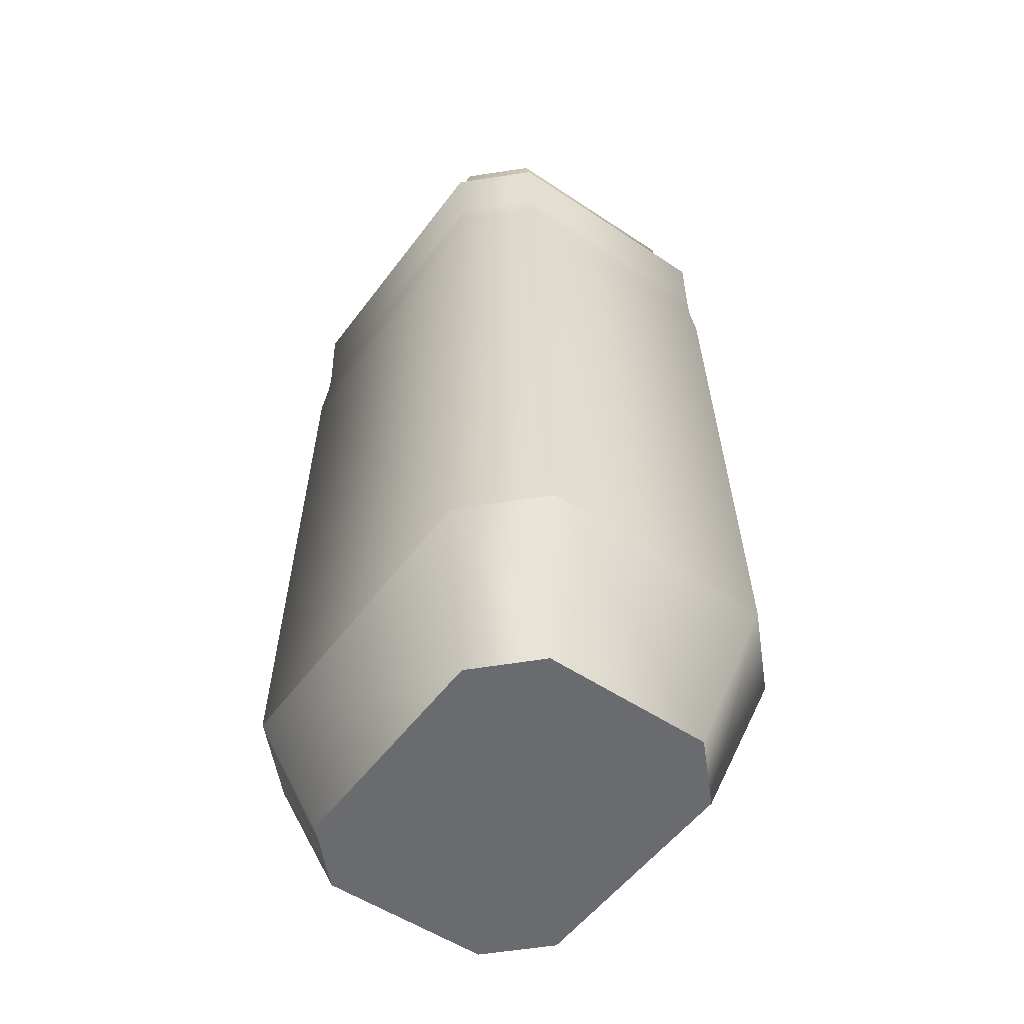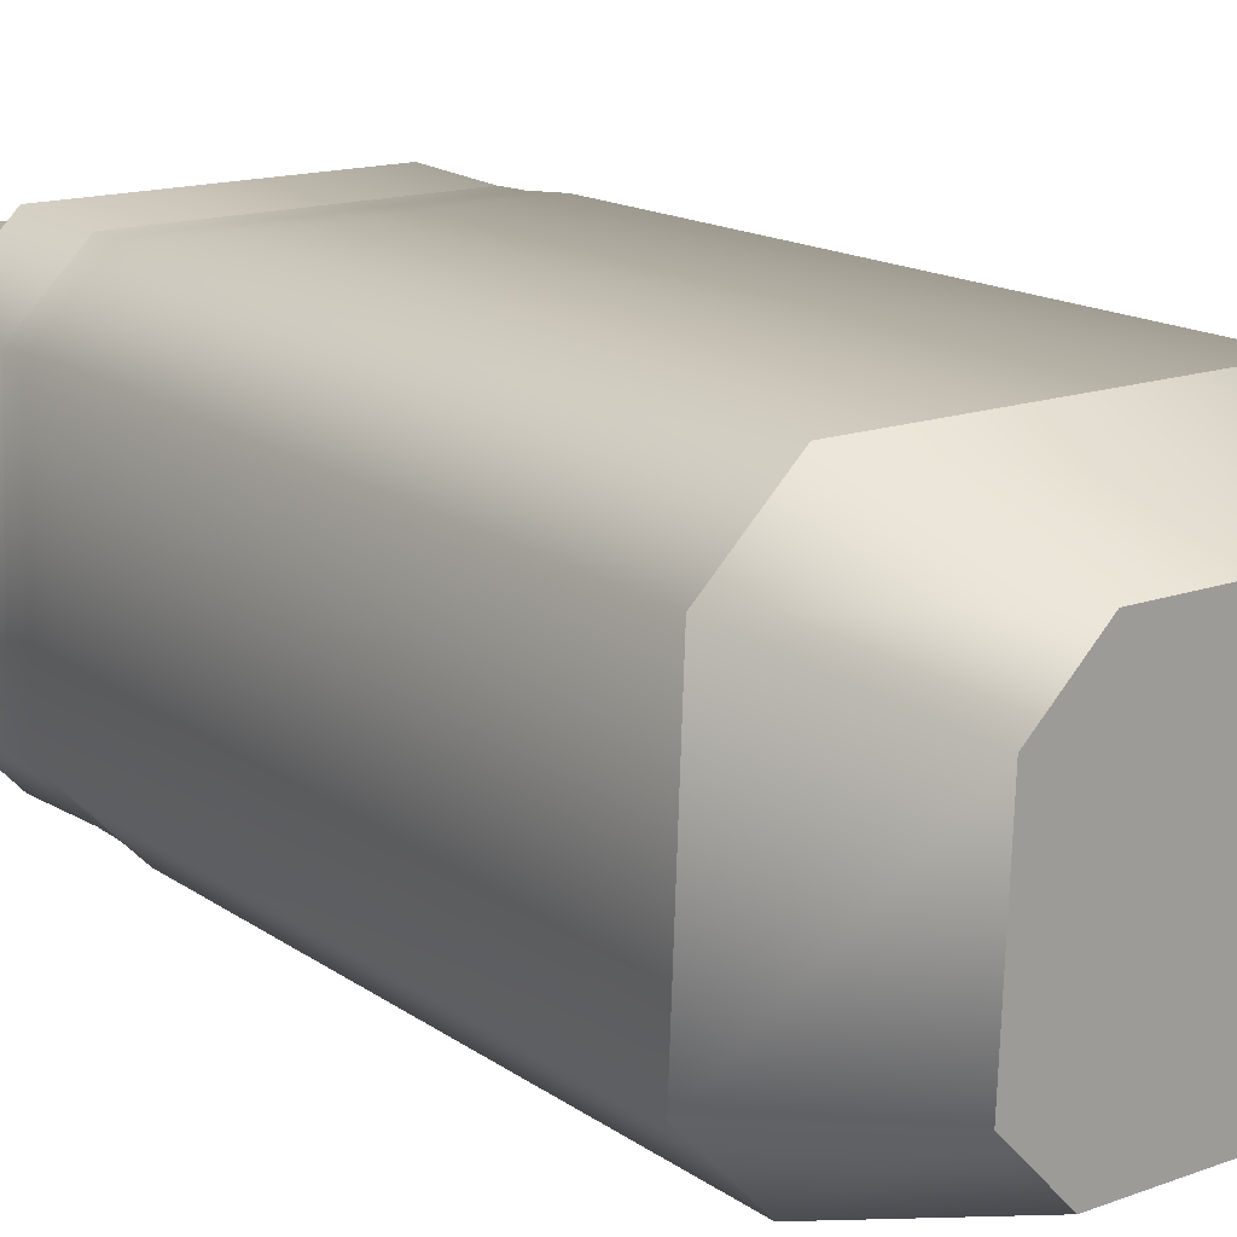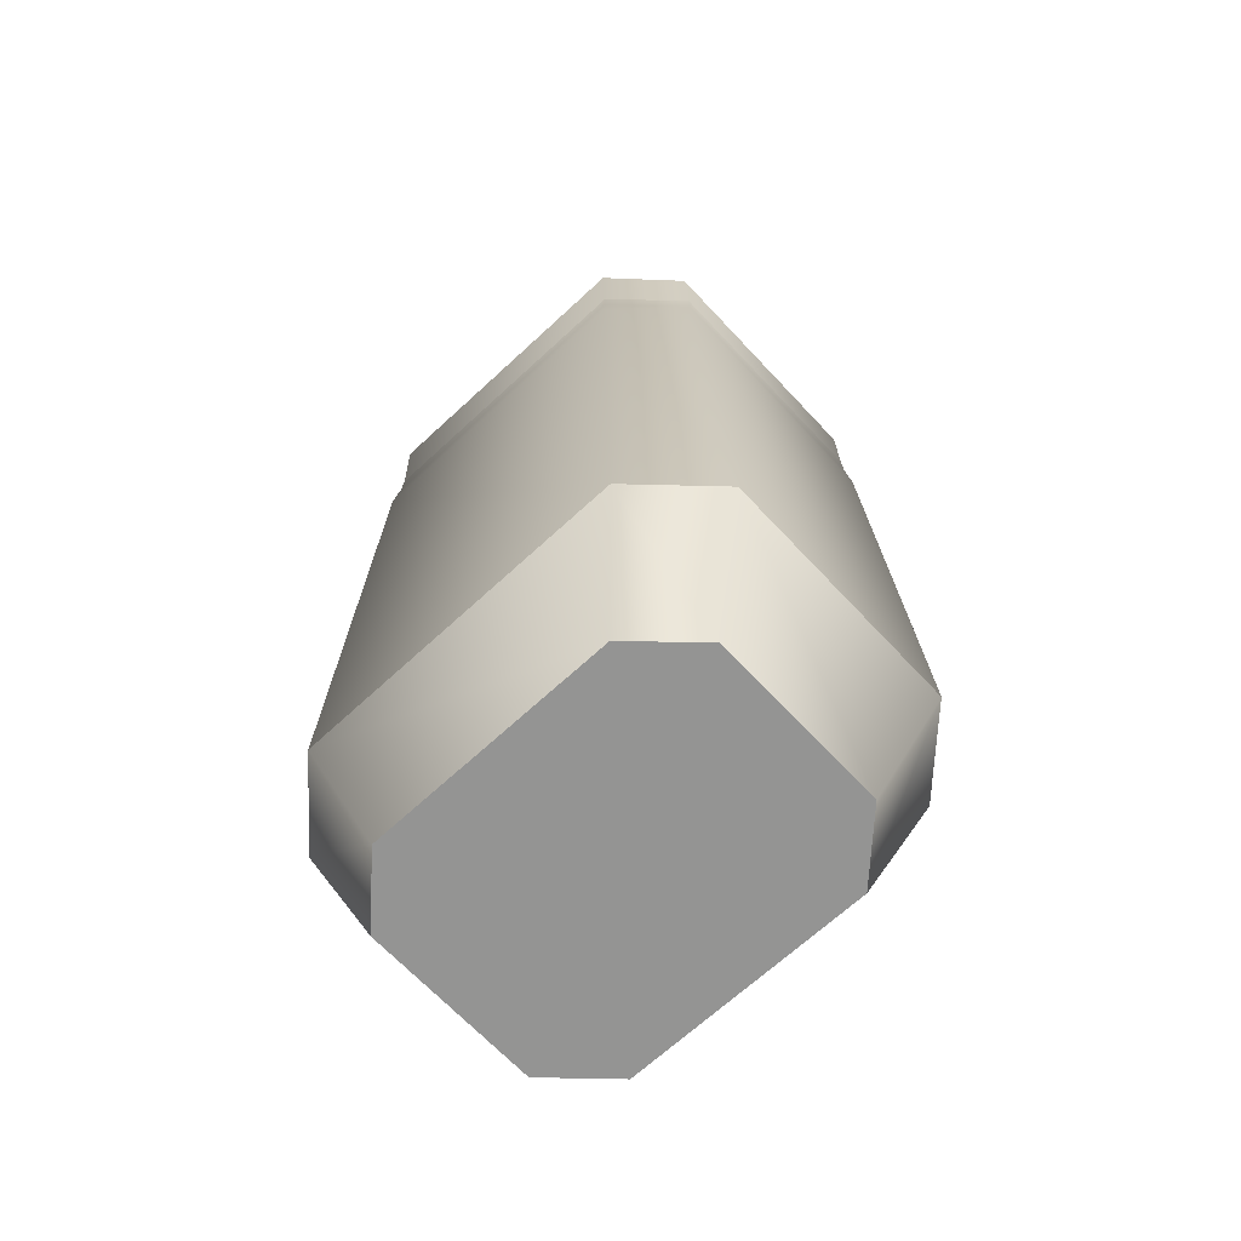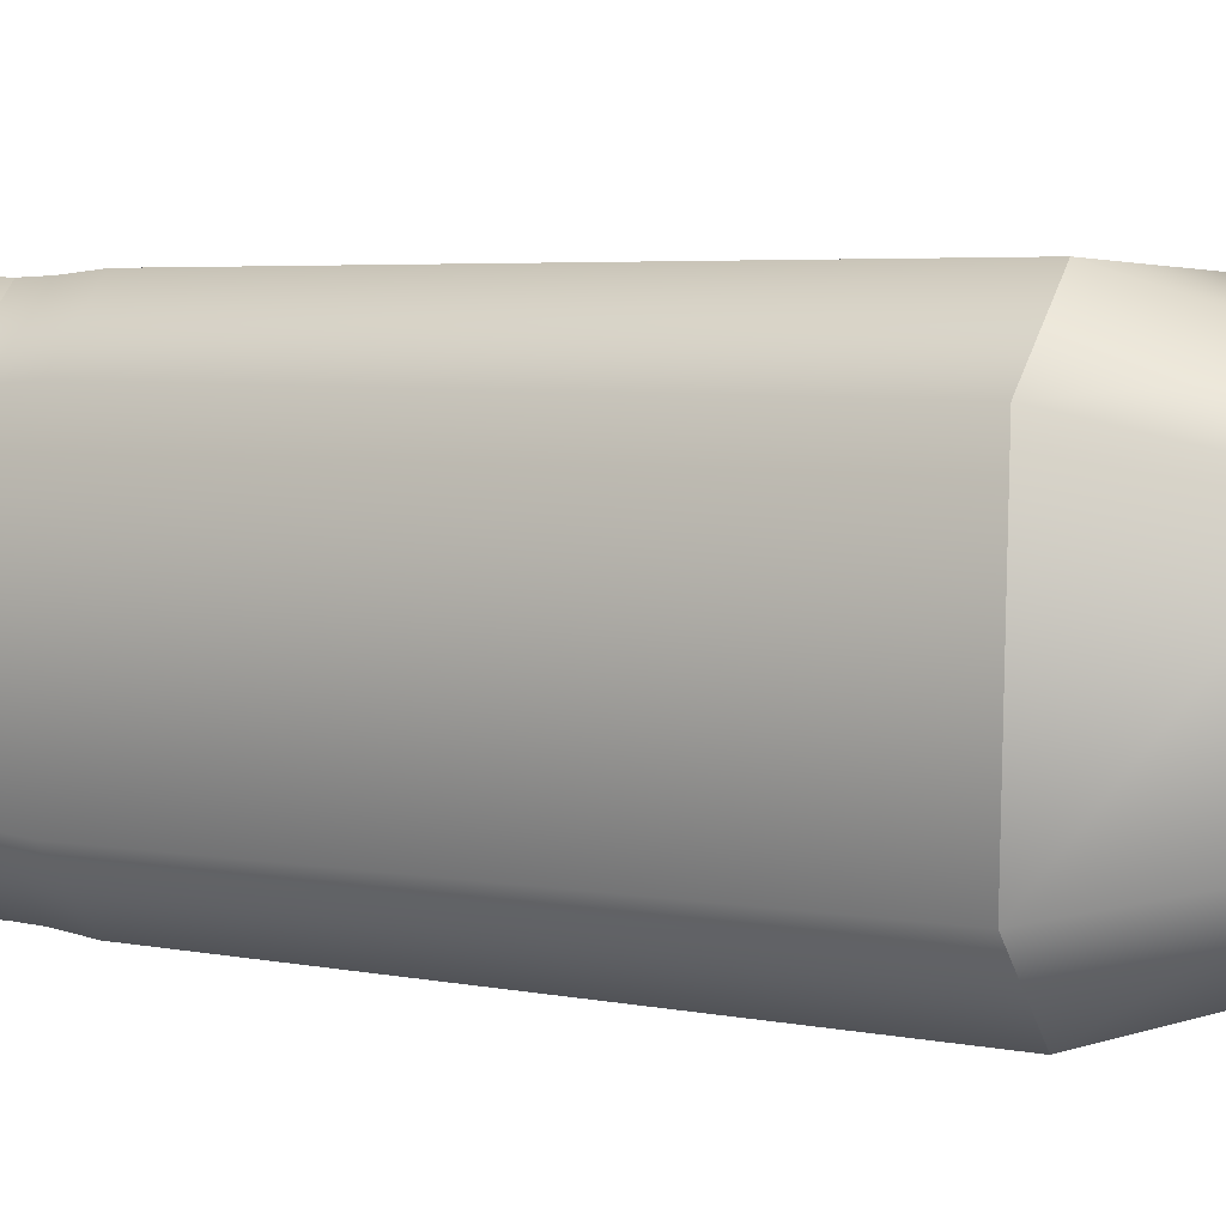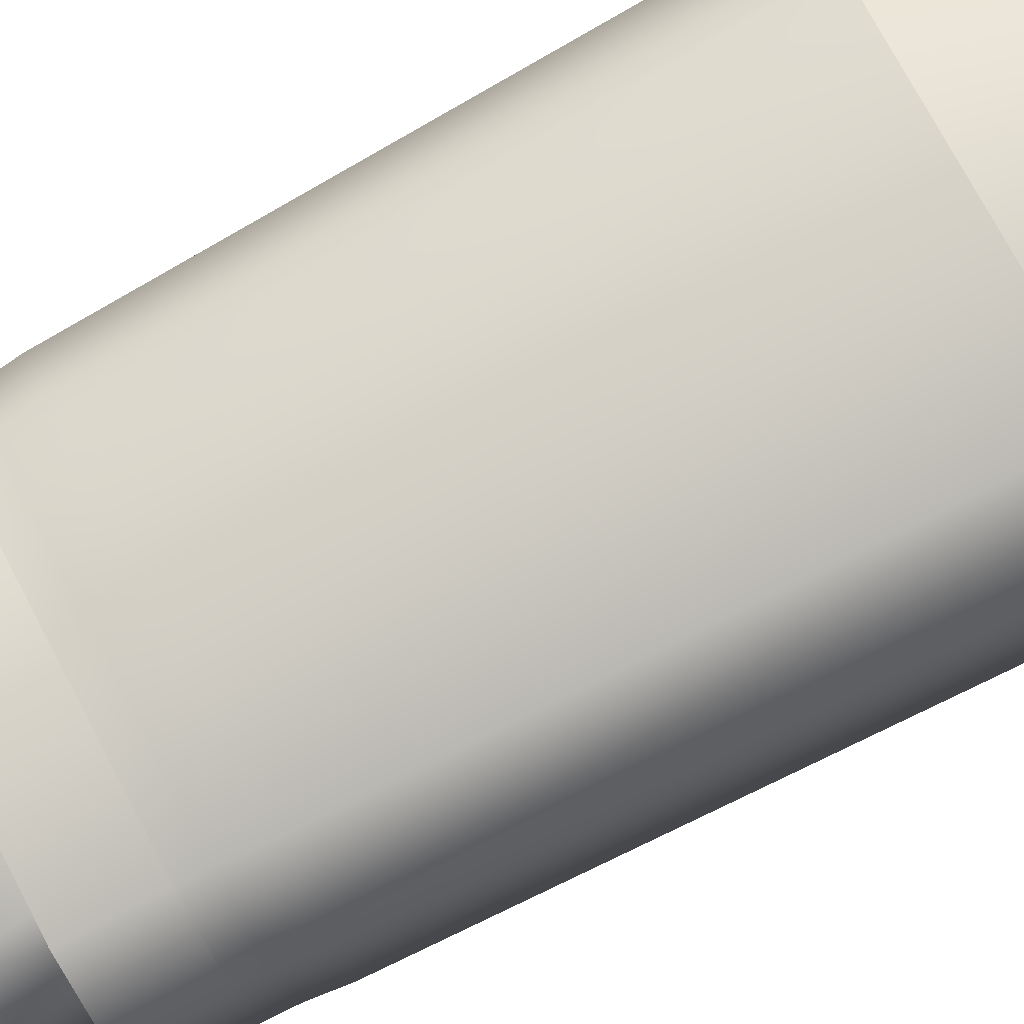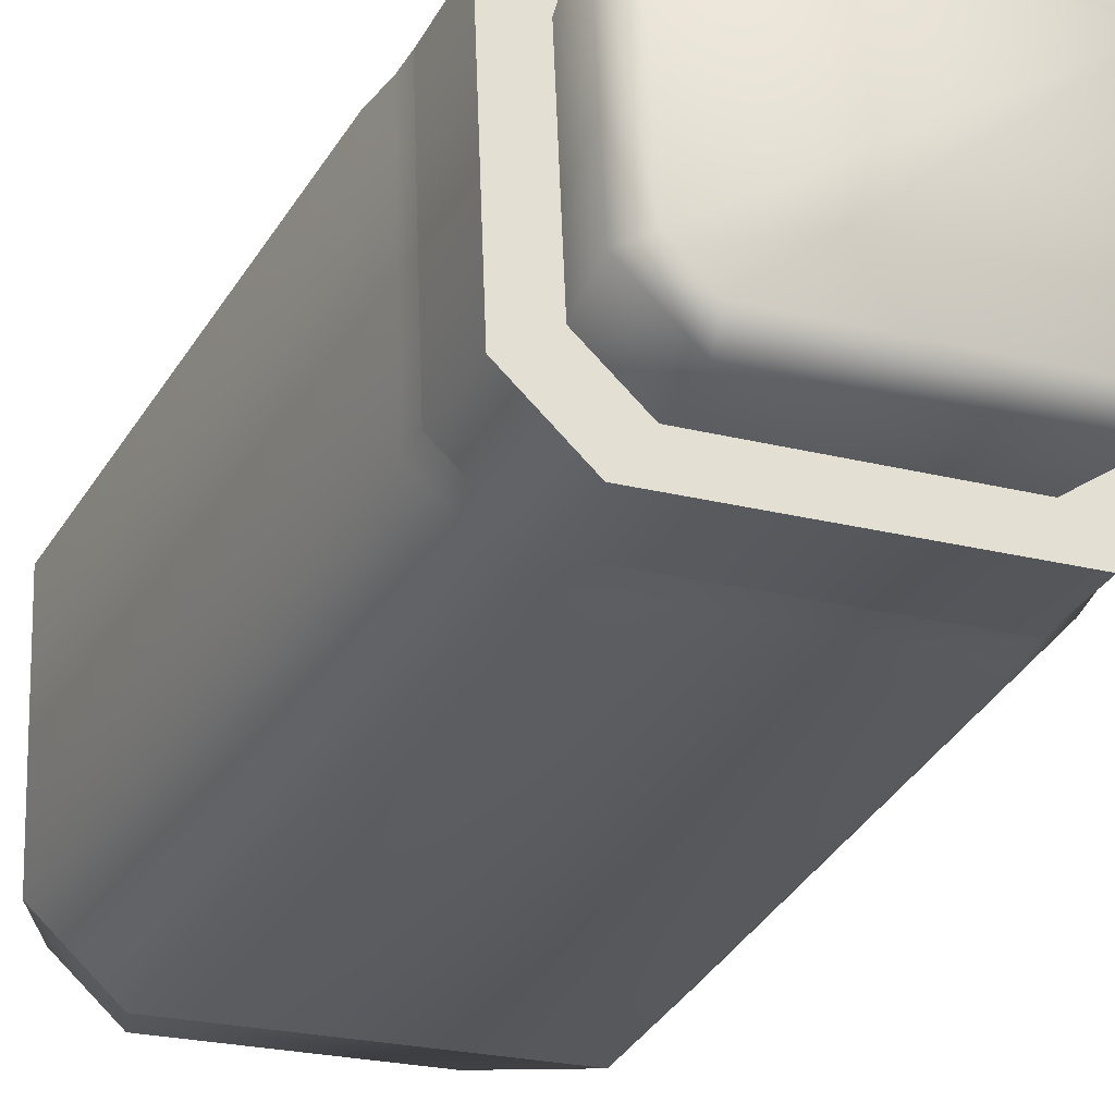
<metadata>
{"format":"obj","ext":"obj","renderer":"f3d","projection":"perspective","resolution":1024,"background":"white","views":[{"elev":-53.3,"azim":-123.3,"up":"+Y"},{"elev":17.8,"azim":-39.6,"up":"+Z"},{"elev":-67.0,"azim":-134.7,"up":"+Y"},{"elev":5.4,"azim":-62.4,"up":"+Z"},{"elev":78.7,"azim":-118.1,"up":"+Z"},{"elev":-29.5,"azim":157.1,"up":"+Z"}]}
</metadata>
<code>
o SmallBottle_Cube.001
v 0.01222 0.09779 -0.01675
v 0.01787 0.09779 -0.01152
v 0.01875 0.09779 0.01002
v 0.01354 0.09779 0.01569
v -0.01875 0.09779 -0.01002
v -0.01355 0.09779 -0.01569
v -0.01222 0.09779 0.01675
v -0.01787 0.09779 0.01152
v 0.01446 0.1172 -0.01979
v 0.01451 0.1195 -0.01683
v 0.0186 0.1195 -0.01305
v 0.02114 0.1172 -0.01361
v 0.02218 0.1172 0.01184
v 0.0196 0.1195 0.01149
v 0.01583 0.1195 0.01559
v 0.01603 0.1172 0.01854
v -0.02218 0.1172 -0.01184
v -0.0196 0.1195 -0.01149
v -0.01583 0.1195 -0.01559
v -0.01603 0.1172 -0.01854
v -0.01446 0.1172 0.01979
v -0.01451 0.1195 0.01683
v -0.0186 0.1195 0.01305
v -0.02114 0.1172 0.01361
v 0.0145 0 -0.01836
v 0.02188 0 -0.01175
v 0.02277 0 0.009924
v 0.01595 0 0.01711
v -0.02277 0 -0.009925
v -0.01595 0 -0.01711
v -0.0145 0 0.01836
v -0.02188 0 0.01175
v 0.01712 0.09712 -0.02295
v 0.02503 0.09712 -0.0158
v 0.02624 0.09712 0.0137
v 0.01893 0.09712 0.02148
v -0.02624 0.09712 -0.0137
v -0.01893 0.09712 -0.02148
v -0.01712 0.09712 0.02295
v -0.02503 0.09712 0.0158
v 0.01693 0.1072 -0.02323
v 0.02475 0.1072 -0.01598
v 0.02598 0.1072 0.01391
v 0.01877 0.1072 0.02177
v -0.02598 0.1072 -0.01391
v -0.01877 0.1072 -0.02177
v -0.01693 0.1072 0.02323
v -0.02475 0.1072 0.01598
v 0.02514 0.09373 -0.01591
v 0.02563 0.08902 -0.01634
v 0.01719 0.09373 -0.02312
v 0.01762 0.08902 -0.02364
v 0.01902 0.09373 0.02164
v 0.01949 0.08902 0.02212
v 0.02635 0.09373 0.01381
v 0.02687 0.08902 0.0142
v -0.02514 0.09373 0.01591
v -0.02563 0.08902 0.01634
v -0.01719 0.09373 0.02312
v -0.01762 0.08902 0.02364
v -0.01902 0.09373 -0.02164
v -0.01949 0.08902 -0.02212
v -0.02635 0.09373 -0.01381
v -0.02687 0.08902 -0.0142
v 0.01986 0.01886 -0.02461
v 0.02897 0.01886 -0.0164
v 0.0218 0.01886 0.02291
v 0.03021 0.01886 0.01398
v -0.02897 0.01886 0.0164
v -0.01986 0.01886 0.02461
v -0.0218 0.01886 -0.02291
v -0.03021 0.01886 -0.01398
f 1 6 20 9
f 8 7 21 24
f 3 2 12 13
f 7 4 16 21
f 6 5 17 20
f 4 3 13 16
f 5 8 24 17
f 23 22 15 14 11 10 19 18
f 10 11 12 9
f 14 15 16 13
f 18 19 20 17
f 22 23 24 21
f 11 14 13 12
f 19 10 9 20
f 15 22 21 16
f 23 18 17 24
f 2 1 9 12
f 59 53 36 39
f 63 57 40 37
f 55 49 34 35
f 51 61 38 33
f 57 59 39 40
f 61 63 37 38
f 53 55 35 36
f 51 49 50 52
f 50 66 65 52
f 55 53 54 56
f 54 67 68 56
f 63 61 62 64
f 62 71 72 64
f 59 57 58 60
f 58 69 70 60
f 49 55 56 50
f 56 68 66 50
f 61 51 52 62
f 52 65 71 62
f 53 59 60 54
f 60 70 67 54
f 57 63 64 58
f 64 72 69 58
f 49 51 33 34
f 67 28 27 68
f 69 32 31 70
f 71 30 29 72
f 27 28 31 32 29 30 25 26
f 25 65 66 26
f 32 69 72 29
f 28 67 70 31
f 26 66 68 27
f 30 71 65 25
f 37 45 46 38
f 37 40 48 45
f 38 46 41 33
f 39 47 48 40
f 35 43 44 36
f 36 44 47 39
f 34 42 43 35
f 48 47 44 43 42 41 46 45
f 33 41 42 34

</code>
